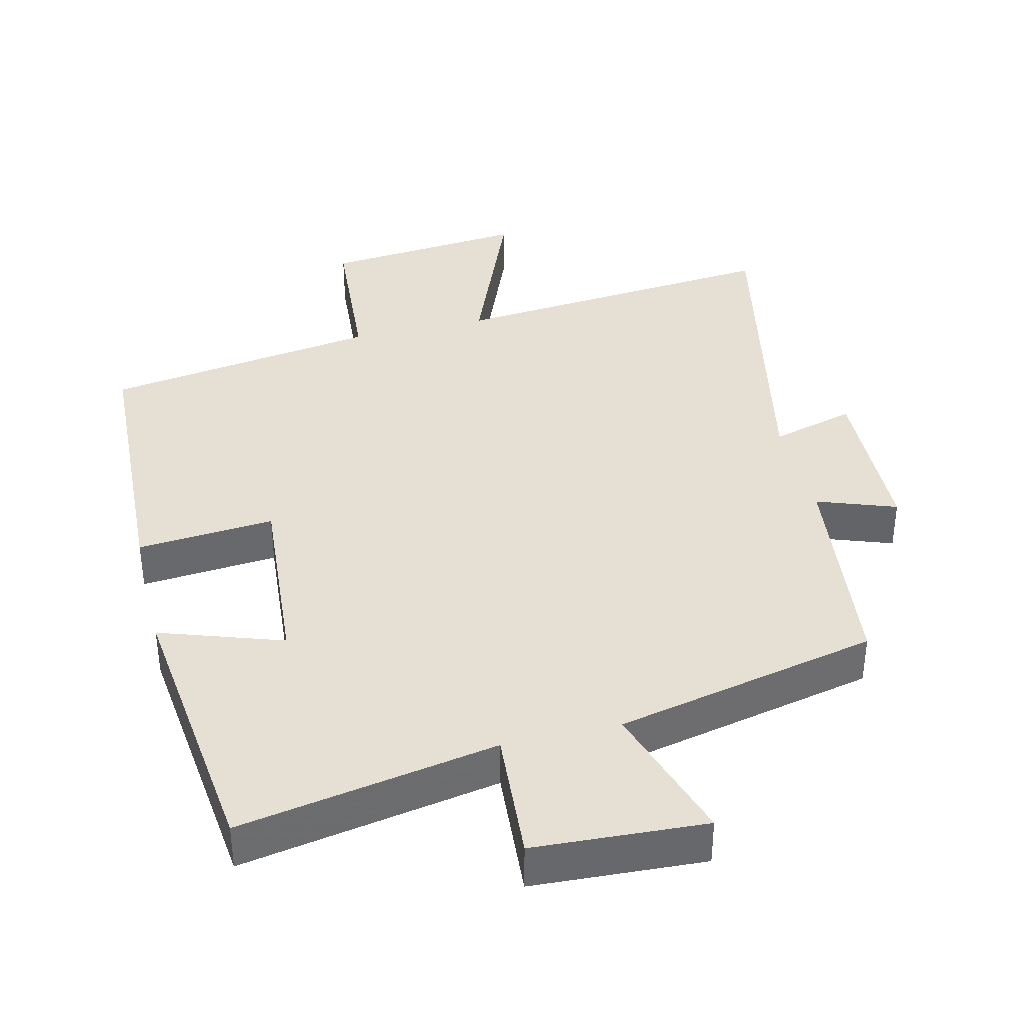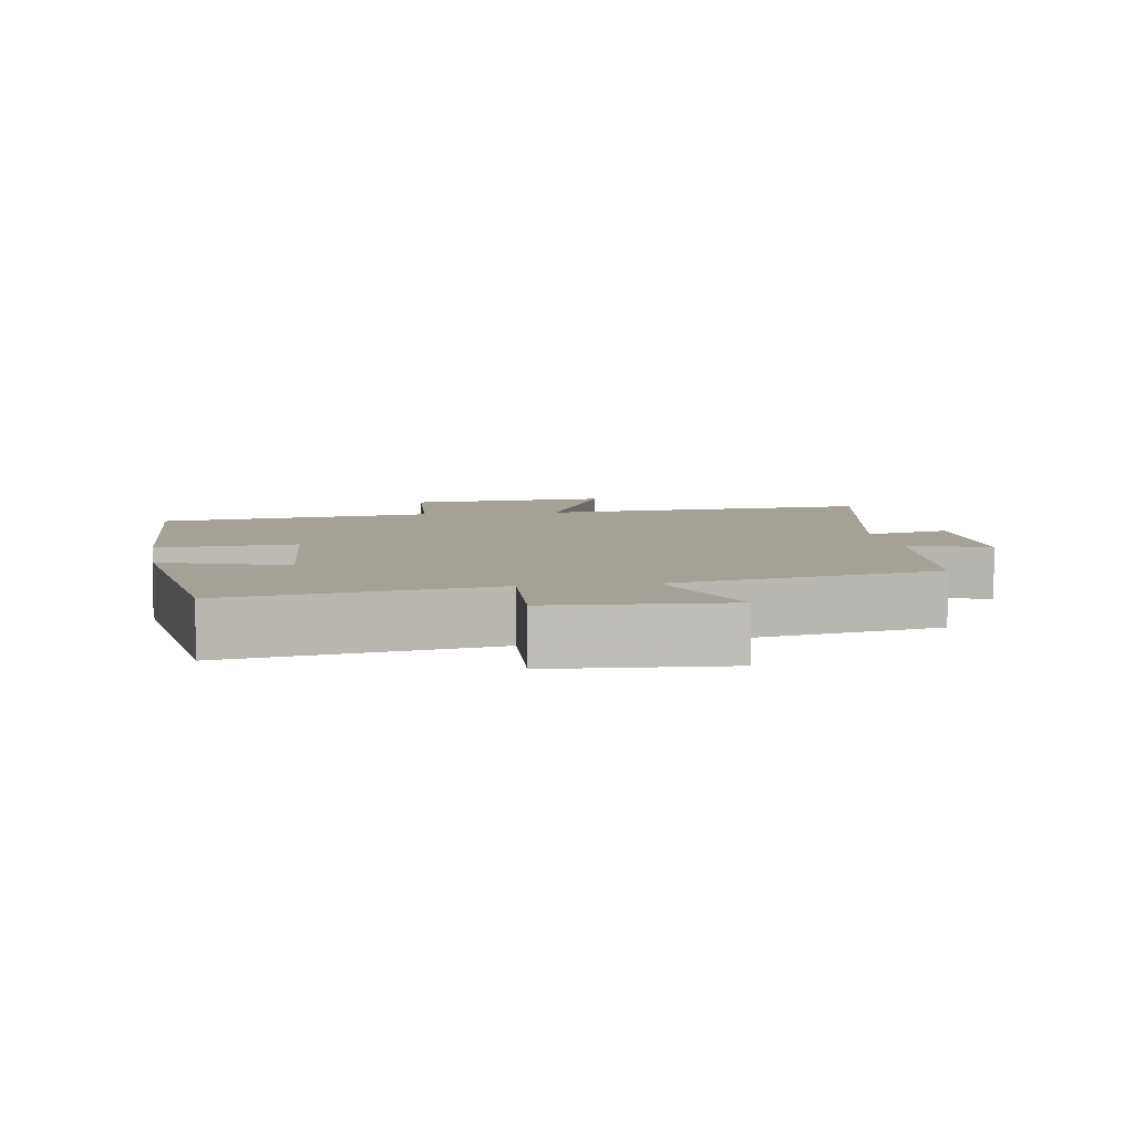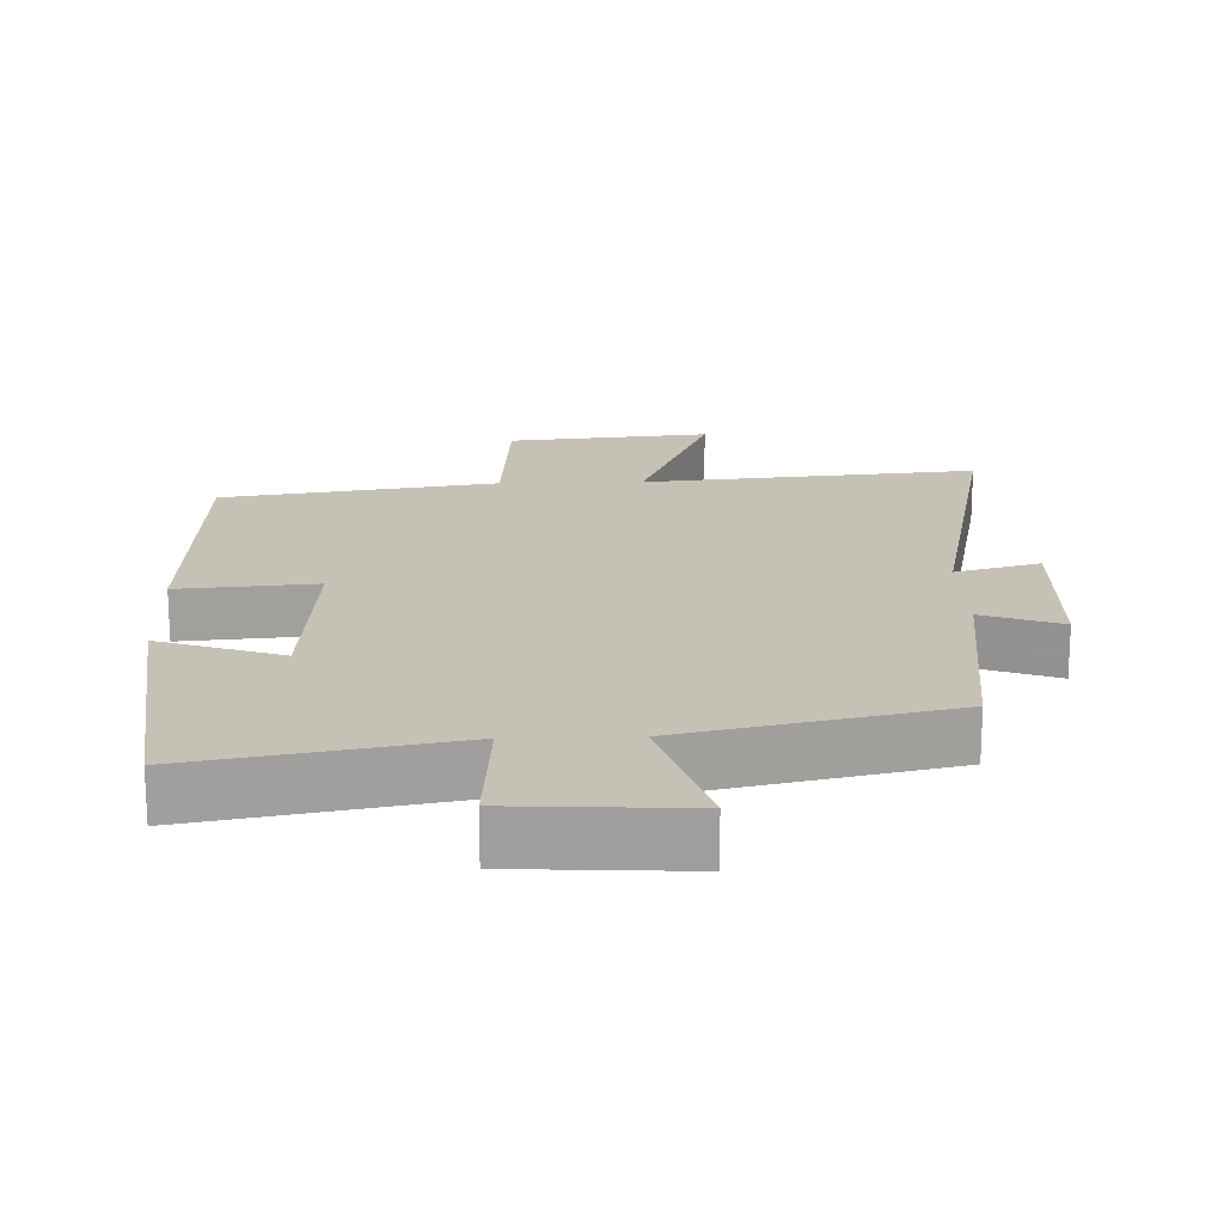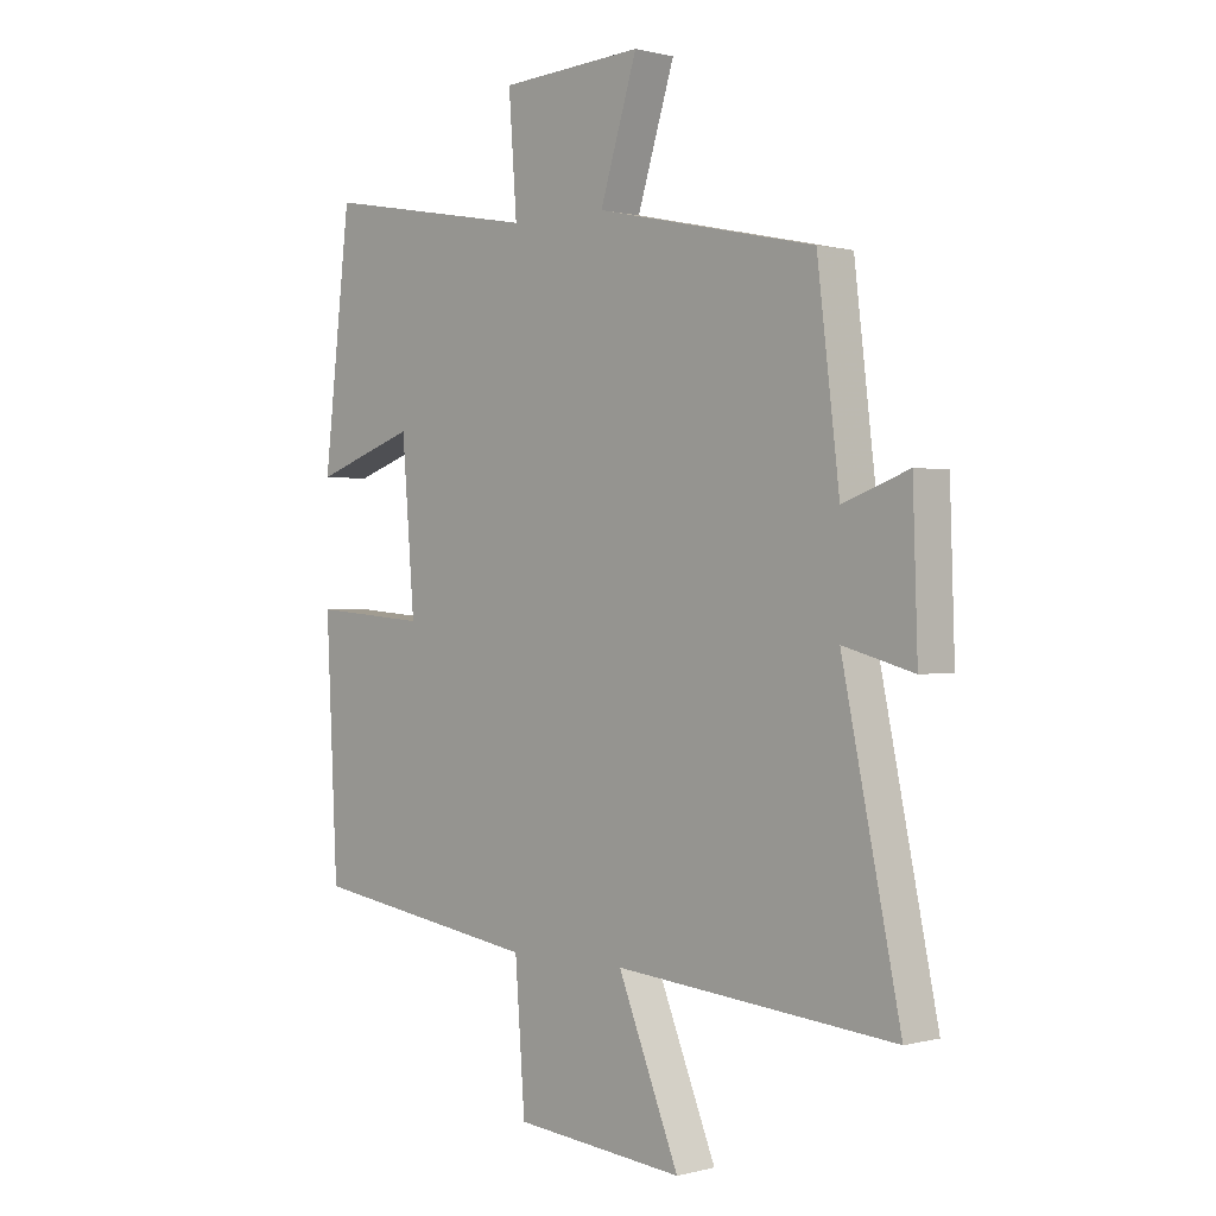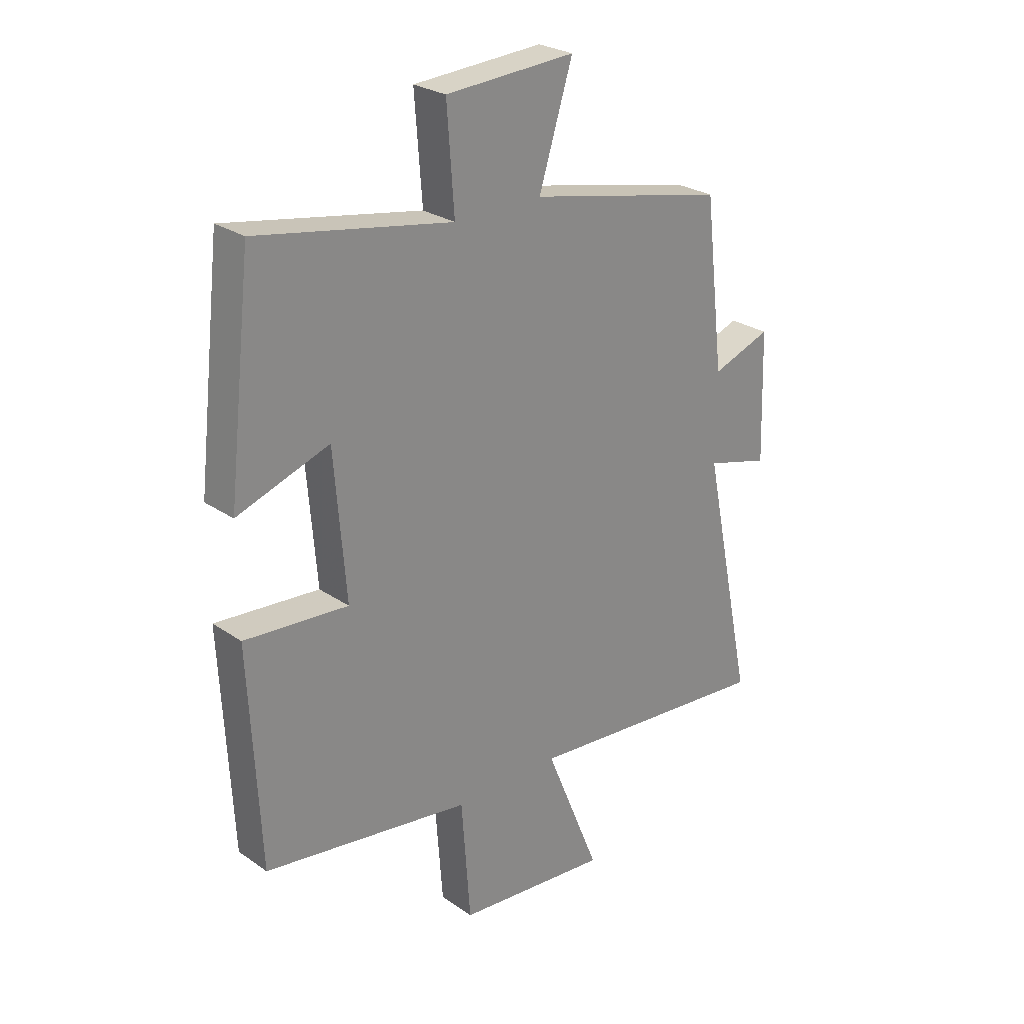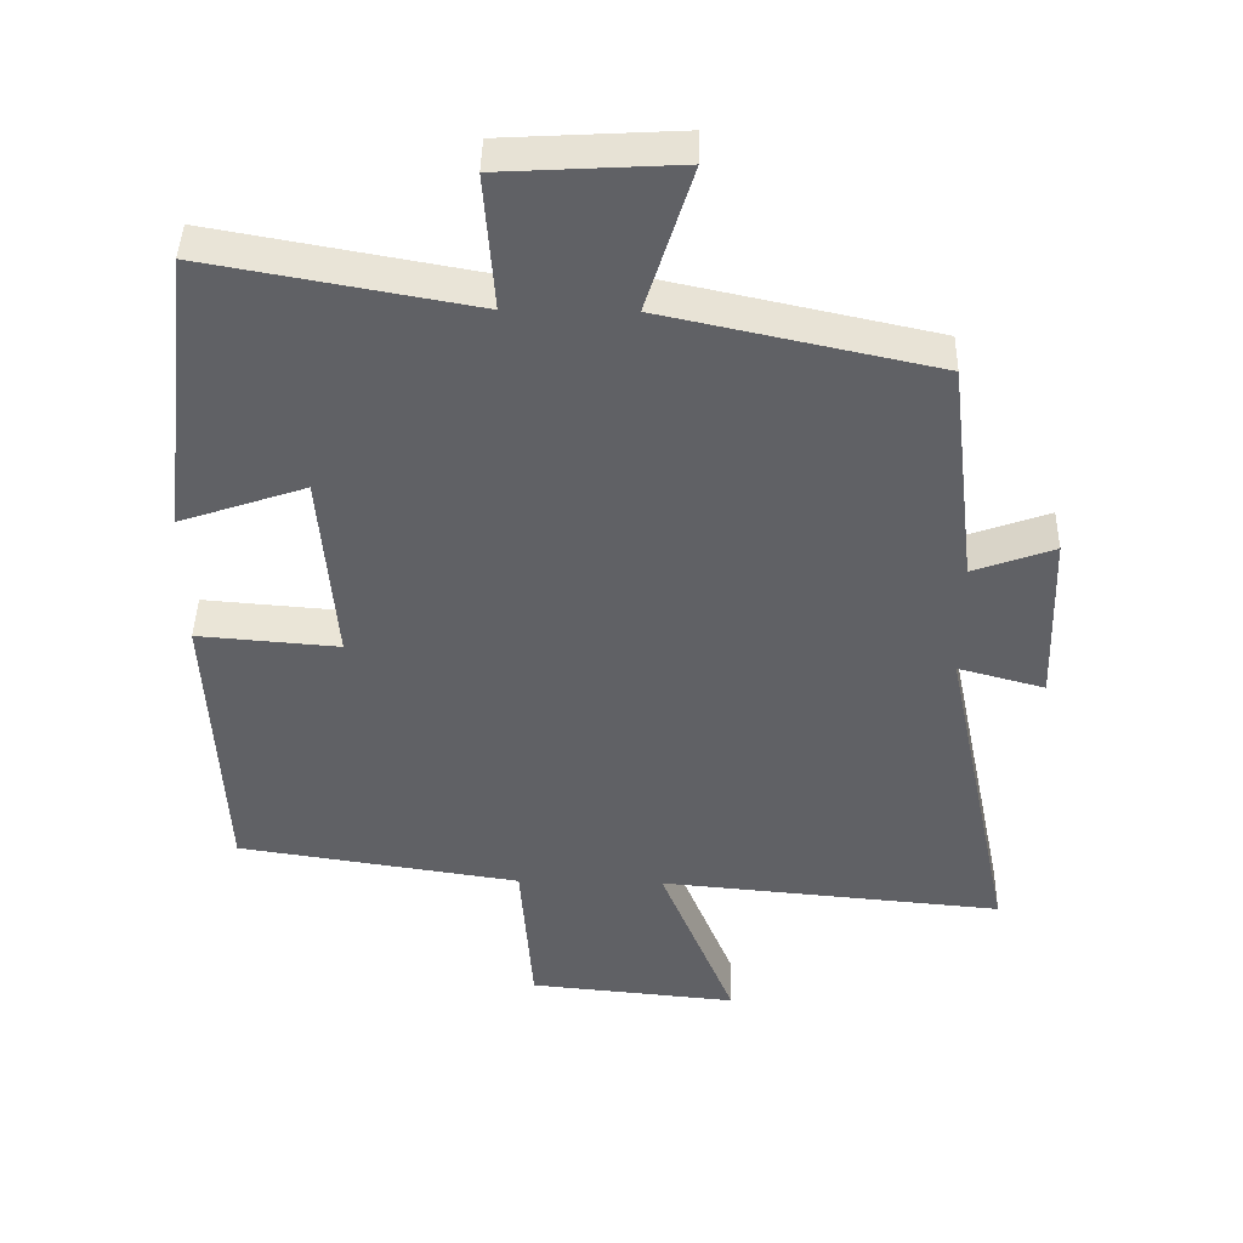
<metadata>
{"format":"obj","ext":"obj","renderer":"f3d","projection":"perspective","resolution":1024,"background":"white","views":[{"elev":38.0,"azim":-13.7,"up":"+Y"},{"elev":6.0,"azim":-9.1,"up":"+Y"},{"elev":18.7,"azim":-1.8,"up":"+Y"},{"elev":0.3,"azim":45.8,"up":"+Z"},{"elev":26.4,"azim":-42.9,"up":"+Z"},{"elev":42.8,"azim":1.2,"up":"+Z"}]}
</metadata>
<code>
v -0.454 0.07 0.567
v -0.084 0.07 0.5
v -0.098 0.07 0.69
v 0.148 0.07 0.704
v 0.084 0.07 0.5
v 0.462 0.07 0.418
v 0.5 0.07 0.1
v 0.613 0.07 0.141
v 0.621 0.07 -0.103
v 0.5 0.07 -0.07
v 0.599 0.07 -0.544
v 0.119 0.07 -0.5
v 0.224 0.07 -0.758
v -0.068 0.07 -0.73
v -0.085 0.07 -0.5
v -0.48 0.07 -0.44
v -0.5 0.07 -0.031
v -0.303 0.07 -0.047
v -0.325 0.07 0.225
v -0.5 0.07 0.165
v -0.454 0 0.567
v -0.084 0 0.5
v -0.098 0 0.69
v 0.148 0 0.704
v 0.084 0 0.5
v 0.462 0 0.418
v 0.5 0 0.1
v 0.613 0 0.141
v 0.621 0 -0.103
v 0.5 0 -0.07
v 0.599 0 -0.544
v 0.119 0 -0.5
v 0.224 0 -0.758
v -0.068 0 -0.73
v -0.085 0 -0.5
v -0.48 0 -0.44
v -0.5 0 -0.031
v -0.303 0 -0.047
v -0.325 0 0.225
v -0.5 0 0.165
f 19 20 1 2
f 18 19 2
f 15 16 17 18
f 15 18 2
f 12 13 14 15
f 12 15 2
f 10 11 12 2
f 7 8 9 10
f 5 6 7 10
f 5 10 2 3
f 3 4 5
f 22 21 40 39
f 22 39 38
f 38 37 36 35
f 22 38 35
f 35 34 33 32
f 22 35 32
f 22 32 31 30
f 30 29 28 27
f 30 27 26 25
f 23 22 30 25
f 25 24 23
f 1 21 22 2
f 2 22 23 3
f 3 23 24 4
f 4 24 25 5
f 5 25 26 6
f 6 26 27 7
f 7 27 28 8
f 8 28 29 9
f 9 29 30 10
f 10 30 31 11
f 11 31 32 12
f 12 32 33 13
f 13 33 34 14
f 14 34 35 15
f 15 35 36 16
f 16 36 37 17
f 17 37 38 18
f 18 38 39 19
f 19 39 40 20
f 20 40 21 1

</code>
